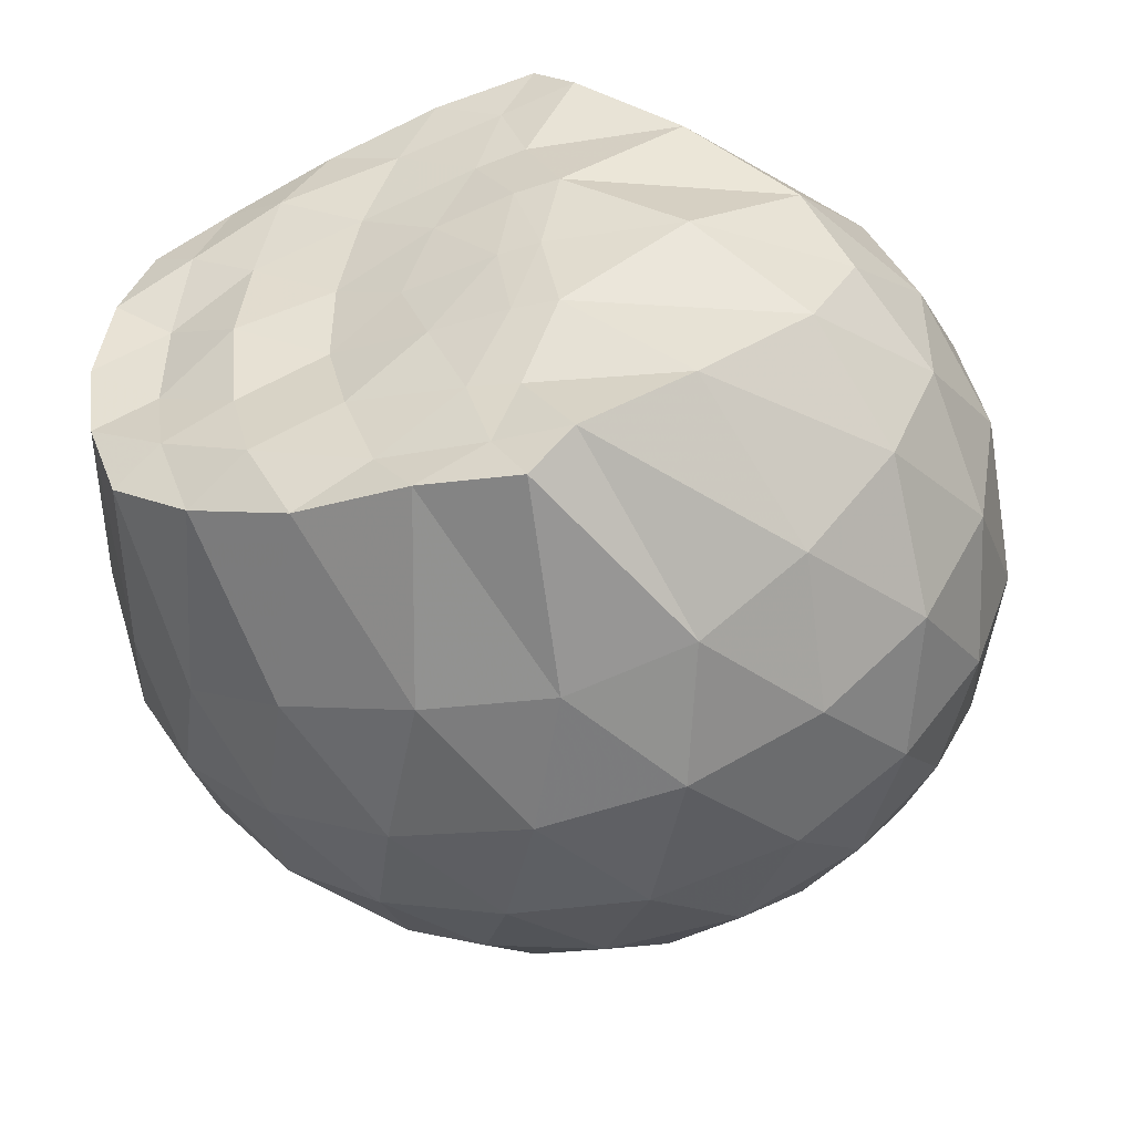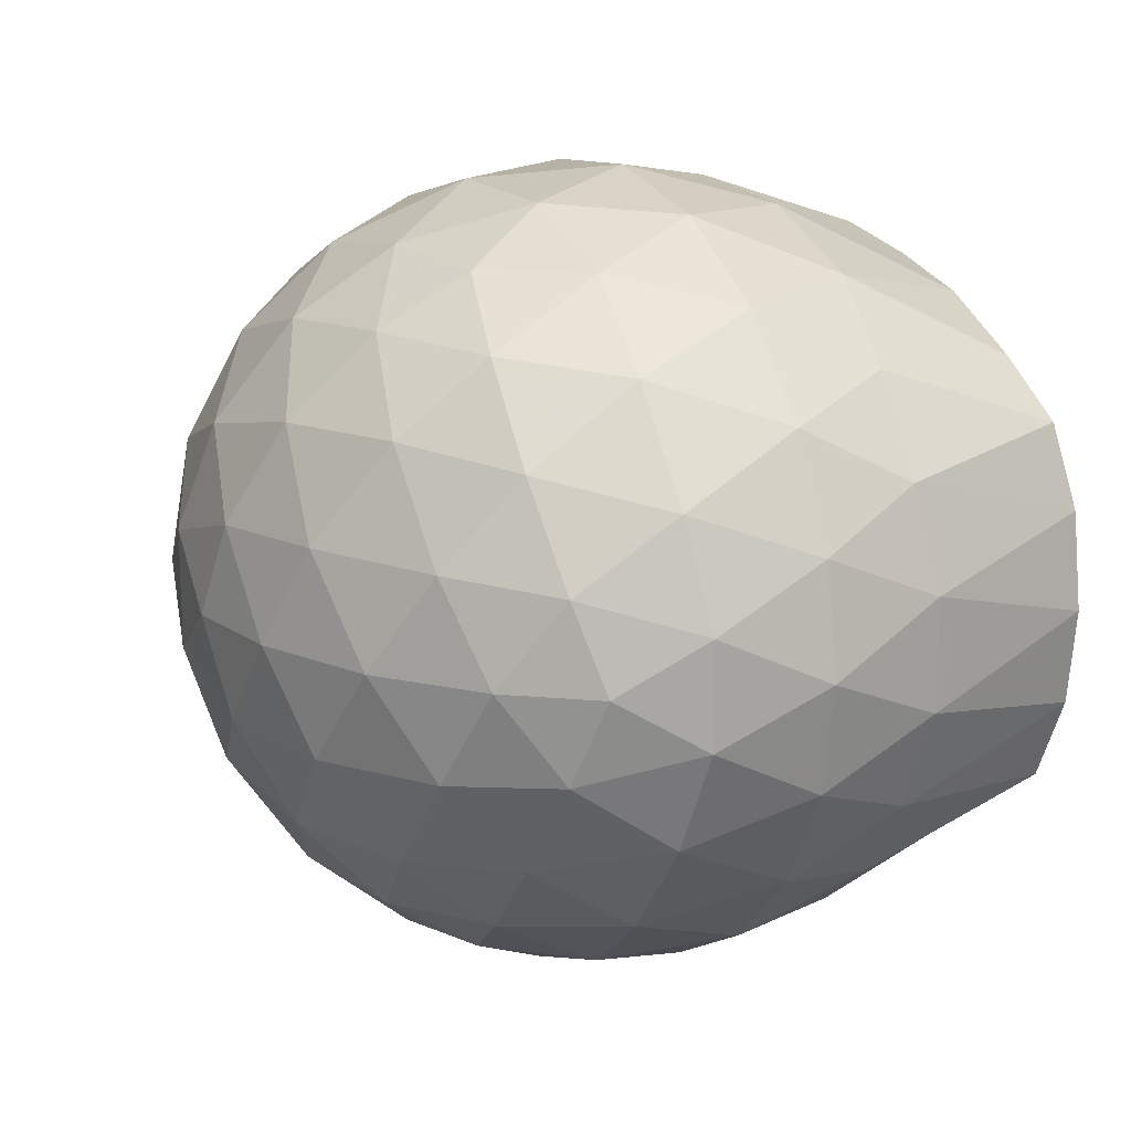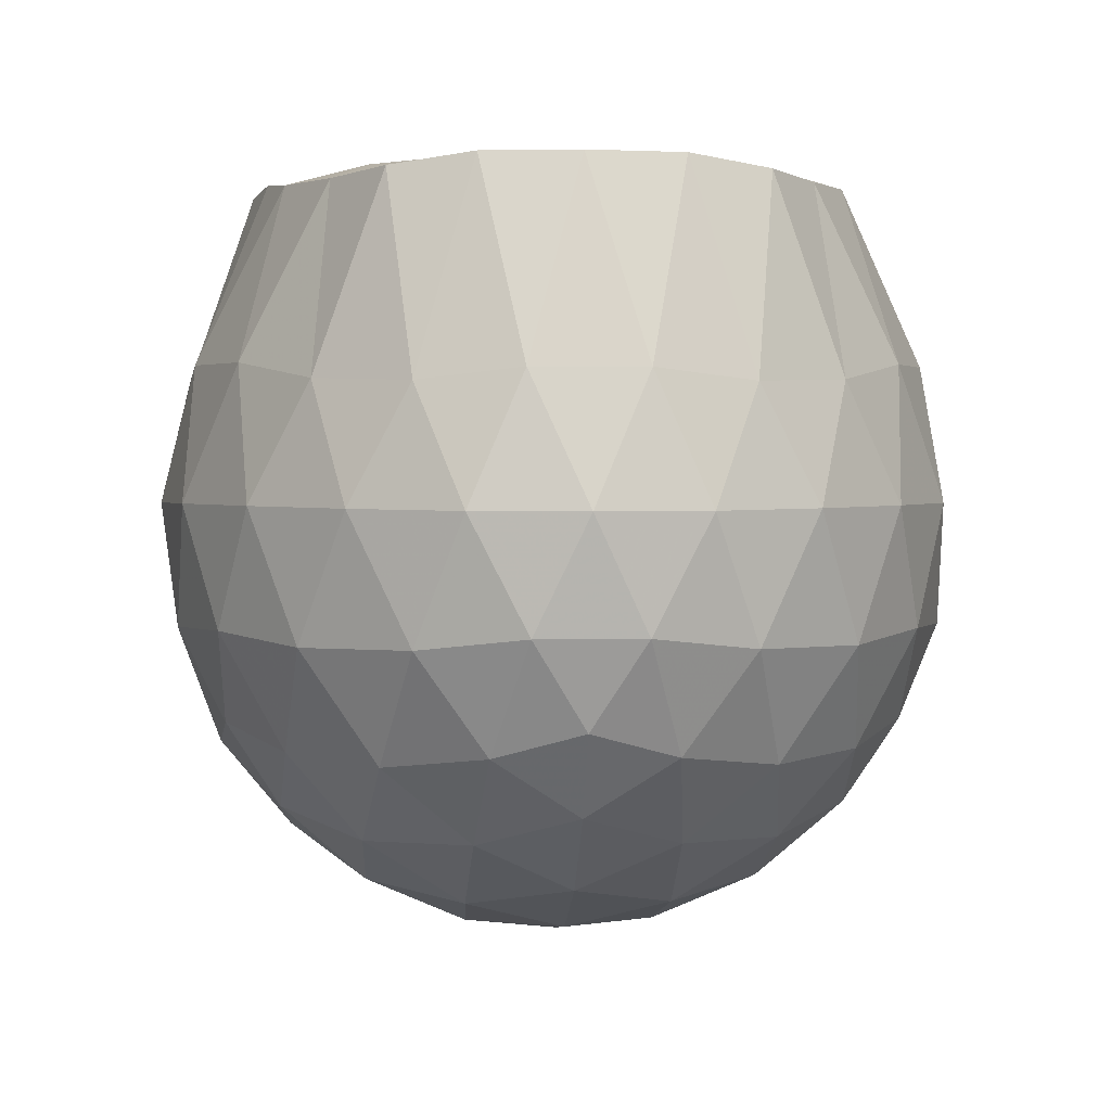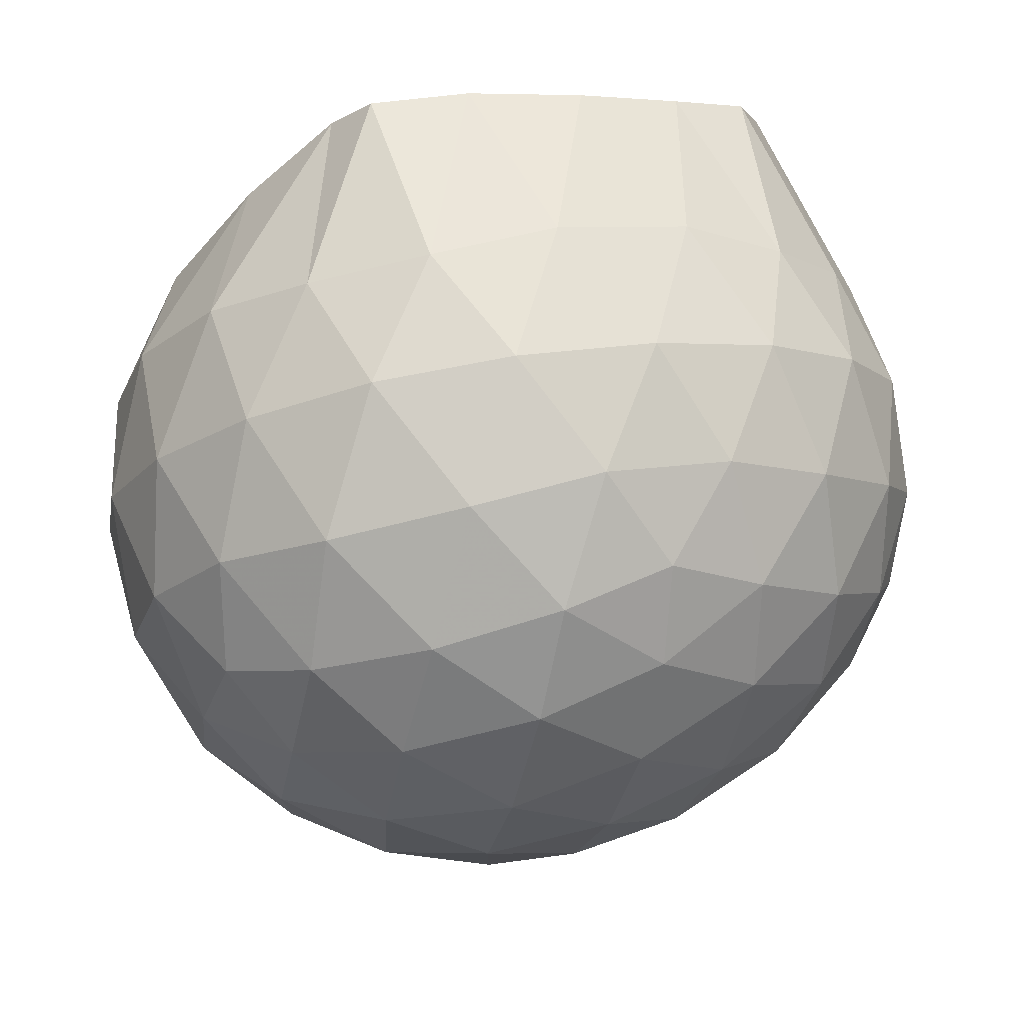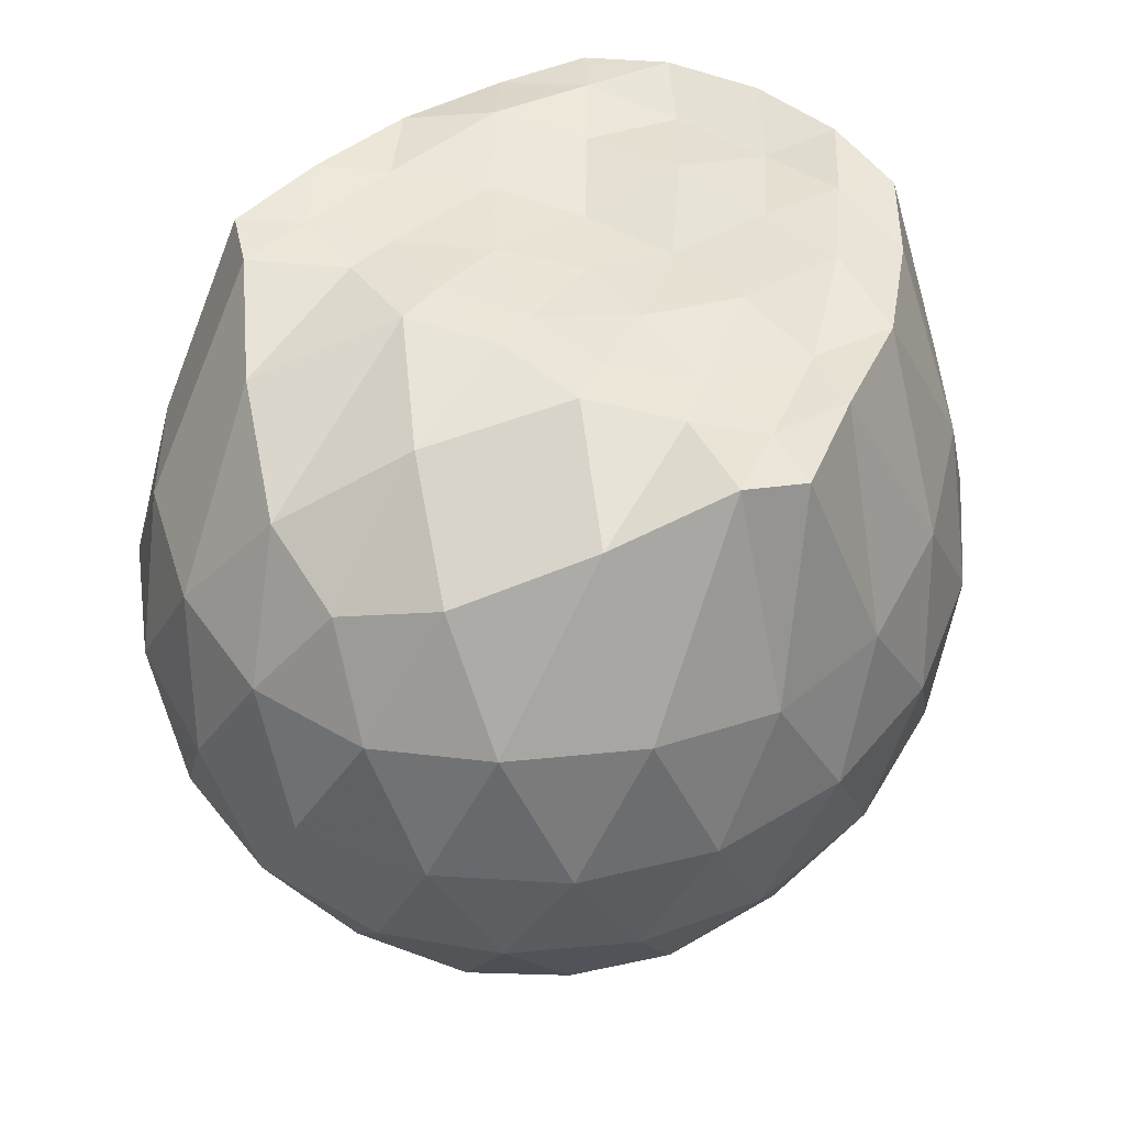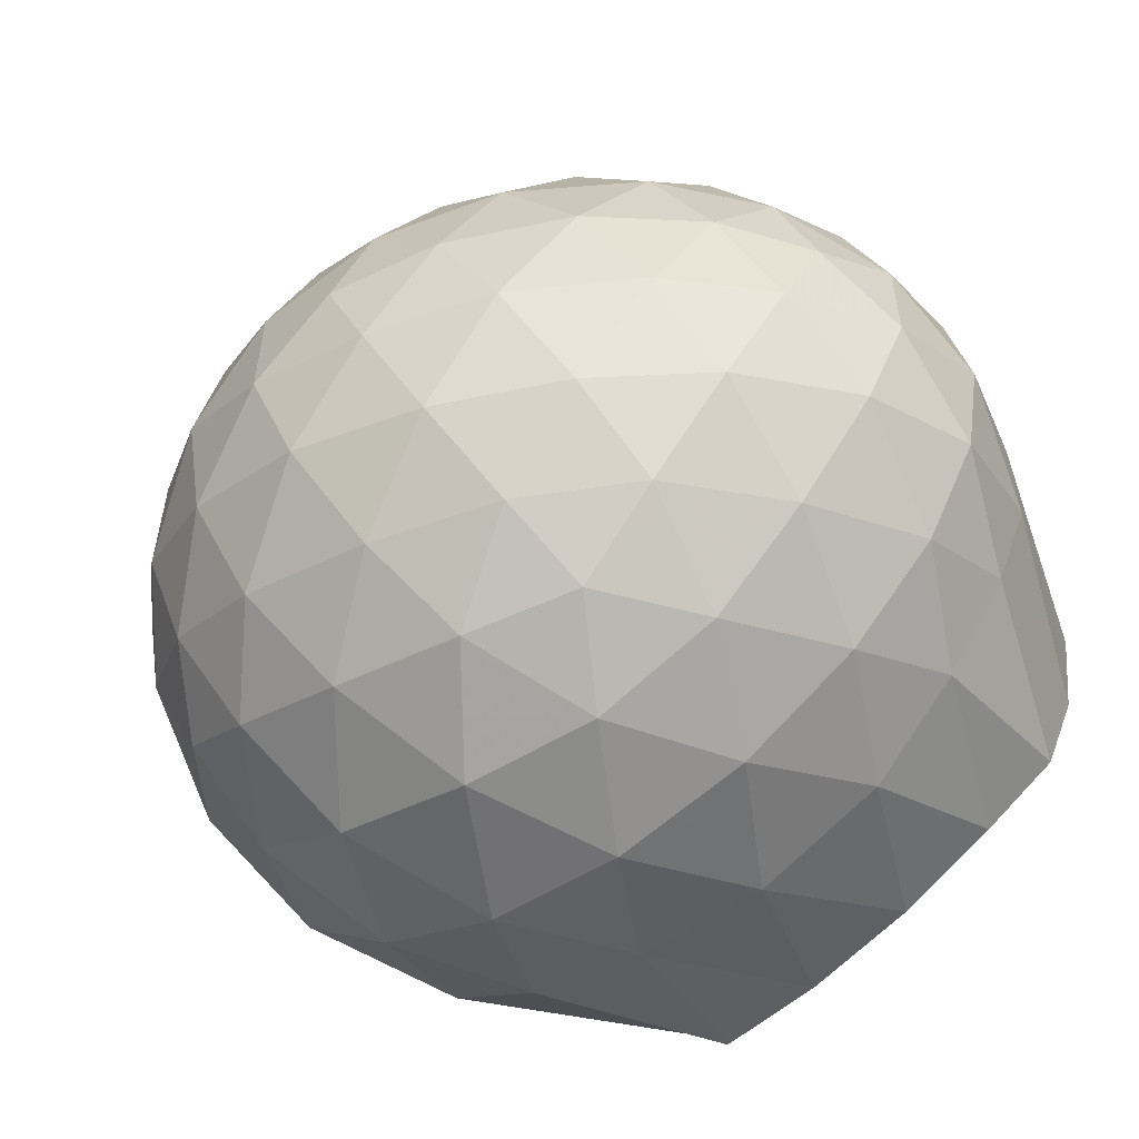
<metadata>
{"format":"obj","ext":"obj","renderer":"f3d","projection":"perspective","resolution":1024,"background":"white","views":[{"elev":-48.2,"azim":18.0,"up":"+Y"},{"elev":16.0,"azim":-115.2,"up":"+Y"},{"elev":1.8,"azim":-94.2,"up":"+Z"},{"elev":76.3,"azim":170.9,"up":"+Y"},{"elev":48.1,"azim":123.3,"up":"+Z"},{"elev":-56.0,"azim":-143.1,"up":"+Y"}]}
</metadata>
<code>
v -1.641 -0.01563 0.9701
v -1.567 -0.01614 -0.6792
v -0.7541 -0.01599 0.7491
v -0.8382 0.188 0.8125
v -1.051 0.4037 0.9102
v -1.268 0.5682 0.9852
v -1.363 0.6653 0.9774
v -1.584 0.6247 0.9846
v -1.839 0.5812 0.9578
v -2.064 0.4827 0.9493
v -2.229 0.3708 0.9584
v -2.289 0.1926 0.9816
v -2.319 -0.01607 0.9818
v -2.29 -0.2249 0.9816
v -2.229 -0.403 0.958
v -2.064 -0.5149 0.9492
v -1.839 -0.6138 0.958
v -1.584 -0.6572 0.9845
v -1.363 -0.6977 0.9771
v -1.267 -0.6002 0.9849
v -1.051 -0.4348 0.9104
v -0.8381 -0.2203 0.8125
v -0.6542 0.1171 0.545
v -0.7512 0.3643 0.5719
v -0.9395 0.5938 0.5743
v -1.166 0.7433 0.5519
v -1.437 0.8075 0.5528
v -1.719 0.7793 0.5801
v -2.009 0.6732 0.5754
v -2.229 0.5202 0.5364
v -2.38 0.3218 0.528
v -2.45 0.1052 0.5518
v -2.45 -0.1376 0.5519
v -2.38 -0.354 0.5278
v -2.229 -0.5524 0.5364
v -2.009 -0.7049 0.5753
v -1.719 -0.8116 0.5799
v -1.437 -0.8398 0.5524
v -1.166 -0.7756 0.5523
v -0.9394 -0.6261 0.5746
v -0.7511 -0.3965 0.5722
v -0.6541 -0.1494 0.5452
v -0.6295 0.269 0.2734
v -0.7718 0.5243 0.275
v -0.9933 0.7211 0.2769
v -1.272 0.8383 0.2797
v -1.58 0.8634 0.2821
v -1.884 0.7973 0.2831
v -2.151 0.651 0.2814
v -2.354 0.4521 0.2782
v -2.481 0.2237 0.2754
v -2.524 -0.01622 0.2749
v -2.481 -0.2559 0.2752
v -2.354 -0.4845 0.2784
v -2.151 -0.6825 0.2814
v -1.884 -0.8296 0.283
v -1.58 -0.8957 0.2821
v -1.272 -0.8706 0.2797
v -0.9933 -0.7533 0.2769
v -0.7717 -0.5566 0.275
v -0.6295 -0.3013 0.2733
v -0.5801 -0.01616 0.2726
v -0.7123 0.3923 -0.003691
v -0.8859 0.6093 -0.0004927
v -1.126 0.7562 -0.02403
v -1.435 0.8327 -0.01783
v -1.729 0.818 0.01488
v -2.005 0.717 0.02094
v -2.228 0.5487 4.766e-05
v -2.405 0.3235 0.004366
v -2.489 0.09873 0.03065
v -2.489 -0.131 0.03065
v -2.405 -0.3548 0.004358
v -2.228 -0.581 1.448e-06
v -2.005 -0.7487 0.02091
v -1.729 -0.8503 0.01485
v -1.435 -0.8649 -0.01787
v -1.126 -0.7884 -0.02407
v -0.8859 -0.6416 -0.0004859
v -0.7123 -0.4246 -0.003721
v -0.6262 -0.1662 -0.03265
v -0.6262 0.1339 -0.03265
v -0.8556 0.4599 -0.2104
v -1.047 0.5932 -0.2625
v -1.312 0.6964 -0.2787
v -1.599 0.7331 -0.2464
v -1.843 0.7104 -0.1833
v -2.041 0.5784 -0.2284
v -2.231 0.3863 -0.2408
v -2.363 0.1725 -0.2115
v -2.425 -0.01617 -0.157
v -2.363 -0.2048 -0.2115
v -2.231 -0.4186 -0.2408
v -2.041 -0.6107 -0.2284
v -1.843 -0.7423 -0.1833
v -1.599 -0.7653 -0.2465
v -1.312 -0.7286 -0.2787
v -1.047 -0.6255 -0.2625
v -0.8556 -0.4922 -0.2104
v -0.7718 -0.2822 -0.2685
v -0.7369 -0.01613 -0.2928
v -0.7718 0.2499 -0.2685
v -1.04 -0.01609 0.9581
v -1.295 0.192 0.9998
v -1.38 0.3834 0.9707
v -1.437 0.539 0.9737
v -1.673 0.4944 0.9663
v -1.928 0.4018 0.9938
v -2.125 0.2948 0.9829
v -2.167 0.09419 0.9475
v -2.168 -0.1268 0.9481
v -2.125 -0.3274 0.9828
v -1.928 -0.4348 0.9937
v -1.673 -0.5267 0.9664
v -1.437 -0.5712 0.9736
v -1.38 -0.4157 0.9708
v -1.295 -0.2242 0.9998
v -1.334 -0.01651 1.001
v -1.394 0.1816 1.002
v -1.49 0.357 0.9747
v -1.745 0.2907 0.9653
v -1.982 0.2033 0.9732
v -1.997 -0.01589 0.9905
v -1.982 -0.236 0.9733
v -1.745 -0.3234 0.9654
v -1.49 -0.3893 0.9749
v -1.394 -0.2135 1.001
v -1.426 -0.01637 0.9989
v -1.572 0.1606 0.9847
v -1.799 0.09086 0.9431
v -1.799 -0.1217 0.9433
v -1.572 -0.1929 0.9846
v -0.9691 0.3808 -0.3992
v -1.214 0.5022 -0.4545
v -1.517 0.5805 -0.4434
v -1.797 0.5955 -0.3697
v -2.002 0.4201 -0.4183
v -2.183 0.1964 -0.4055
v -2.293 -0.01615 -0.3393
v -2.183 -0.2287 -0.4055
v -2.002 -0.4517 -0.4184
v -1.797 -0.6277 -0.3697
v -1.517 -0.6127 -0.4435
v -1.214 -0.5344 -0.4545
v -0.9691 -0.413 -0.3993
v -0.9127 -0.1606 -0.4631
v -0.9127 0.1283 -0.4631
v -1.148 0.259 -0.5653
v -1.431 0.3555 -0.5939
v -1.728 0.4127 -0.5397
v -1.921 0.2036 -0.5656
v -2.081 -0.01614 -0.5158
v -1.921 -0.2358 -0.5656
v -1.728 -0.445 -0.5397
v -1.431 -0.3878 -0.5939
v -1.148 -0.2913 -0.5653
v -1.128 -0.01613 -0.6057
v -1.364 0.1151 -0.6606
v -1.644 0.1919 -0.6463
v -1.817 -0.01614 -0.6351
v -1.644 -0.2242 -0.6463
v -1.364 -0.1474 -0.6606
f 3 23 4
f 4 23 24
f 4 24 5
f 5 24 25
f 5 25 6
f 6 25 26
f 6 26 7
f 7 26 27
f 7 27 8
f 8 27 28
f 8 28 9
f 9 28 29
f 9 29 10
f 10 29 30
f 10 30 11
f 11 30 31
f 11 31 12
f 12 31 32
f 12 32 13
f 13 32 33
f 13 33 14
f 14 33 34
f 14 34 15
f 15 34 35
f 15 35 16
f 16 35 36
f 16 36 17
f 17 36 37
f 17 37 18
f 18 37 38
f 18 38 19
f 19 38 39
f 19 39 20
f 20 39 40
f 20 40 21
f 21 40 41
f 21 41 22
f 22 41 42
f 22 42 3
f 3 42 23
f 23 43 24
f 24 43 44
f 24 44 25
f 25 44 45
f 25 45 26
f 26 45 46
f 26 46 27
f 27 46 47
f 27 47 28
f 28 47 48
f 28 48 29
f 29 48 49
f 29 49 30
f 30 49 50
f 30 50 31
f 31 50 51
f 31 51 32
f 32 51 52
f 32 52 33
f 33 52 53
f 33 53 34
f 34 53 54
f 34 54 35
f 35 54 55
f 35 55 36
f 36 55 56
f 36 56 37
f 37 56 57
f 37 57 38
f 38 57 58
f 38 58 39
f 39 58 59
f 39 59 40
f 40 59 60
f 40 60 41
f 41 60 61
f 41 61 42
f 42 61 62
f 42 62 23
f 23 62 43
f 43 63 44
f 44 63 64
f 44 64 45
f 45 64 65
f 45 65 46
f 46 65 66
f 46 66 47
f 47 66 67
f 47 67 48
f 48 67 68
f 48 68 49
f 49 68 69
f 49 69 50
f 50 69 70
f 50 70 51
f 51 70 71
f 51 71 52
f 52 71 72
f 52 72 53
f 53 72 73
f 53 73 54
f 54 73 74
f 54 74 55
f 55 74 75
f 55 75 56
f 56 75 76
f 56 76 57
f 57 76 77
f 57 77 58
f 58 77 78
f 58 78 59
f 59 78 79
f 59 79 60
f 60 79 80
f 60 80 61
f 61 80 81
f 61 81 62
f 62 81 82
f 62 82 43
f 43 82 63
f 63 83 64
f 64 83 84
f 64 84 65
f 65 84 85
f 65 85 66
f 66 85 86
f 66 86 67
f 67 86 87
f 67 87 68
f 68 87 88
f 68 88 69
f 69 88 89
f 69 89 70
f 70 89 90
f 70 90 71
f 71 90 91
f 71 91 72
f 72 91 92
f 72 92 73
f 73 92 93
f 73 93 74
f 74 93 94
f 74 94 75
f 75 94 95
f 75 95 76
f 76 95 96
f 76 96 77
f 77 96 97
f 77 97 78
f 78 97 98
f 78 98 79
f 79 98 99
f 79 99 80
f 80 99 100
f 80 100 81
f 81 100 101
f 81 101 82
f 82 101 102
f 82 102 63
f 63 102 83
f 103 104 118
f 104 119 118
f 104 105 119
f 105 120 119
f 105 106 120
f 106 107 120
f 107 121 120
f 107 108 121
f 108 122 121
f 108 109 122
f 109 110 122
f 110 123 122
f 110 111 123
f 111 124 123
f 111 112 124
f 112 113 124
f 113 125 124
f 113 114 125
f 114 126 125
f 114 115 126
f 115 116 126
f 116 127 126
f 116 117 127
f 117 118 127
f 117 103 118
f 118 119 128
f 119 129 128
f 119 120 129
f 120 121 129
f 121 130 129
f 121 122 130
f 122 123 130
f 123 131 130
f 123 124 131
f 124 125 131
f 125 132 131
f 125 126 132
f 126 127 132
f 127 128 132
f 127 118 128
f 133 148 134
f 134 148 149
f 134 149 135
f 135 149 150
f 135 150 136
f 136 150 137
f 137 150 151
f 137 151 138
f 138 151 152
f 138 152 139
f 139 152 140
f 140 152 153
f 140 153 141
f 141 153 154
f 141 154 142
f 142 154 143
f 143 154 155
f 143 155 144
f 144 155 156
f 144 156 145
f 145 156 146
f 146 156 157
f 146 157 147
f 147 157 148
f 147 148 133
f 148 158 149
f 149 158 159
f 149 159 150
f 150 159 151
f 151 159 160
f 151 160 152
f 152 160 153
f 153 160 161
f 153 161 154
f 154 161 155
f 155 161 162
f 155 162 156
f 156 162 157
f 157 162 158
f 157 158 148
f 3 4 103
f 103 4 104
f 4 5 104
f 104 5 105
f 5 6 105
f 105 6 106
f 6 7 106
f 7 8 106
f 106 8 107
f 8 9 107
f 107 9 108
f 9 10 108
f 108 10 109
f 10 11 109
f 11 12 109
f 109 12 110
f 12 13 110
f 110 13 111
f 13 14 111
f 111 14 112
f 14 15 112
f 15 16 112
f 112 16 113
f 16 17 113
f 113 17 114
f 17 18 114
f 114 18 115
f 18 19 115
f 19 20 115
f 115 20 116
f 20 21 116
f 116 21 117
f 21 22 117
f 117 22 103
f 22 3 103
f 83 133 84
f 84 133 134
f 84 134 85
f 85 134 135
f 85 135 86
f 86 135 136
f 86 136 87
f 87 136 88
f 88 136 137
f 88 137 89
f 89 137 138
f 89 138 90
f 90 138 139
f 90 139 91
f 91 139 92
f 92 139 140
f 92 140 93
f 93 140 141
f 93 141 94
f 94 141 142
f 94 142 95
f 95 142 96
f 96 142 143
f 96 143 97
f 97 143 144
f 97 144 98
f 98 144 145
f 98 145 99
f 99 145 100
f 100 145 146
f 100 146 101
f 101 146 147
f 101 147 102
f 102 147 133
f 102 133 83
f 128 129 1
f 129 130 1
f 130 131 1
f 131 132 1
f 132 128 1
f 159 158 2
f 160 159 2
f 161 160 2
f 162 161 2
f 158 162 2

</code>
